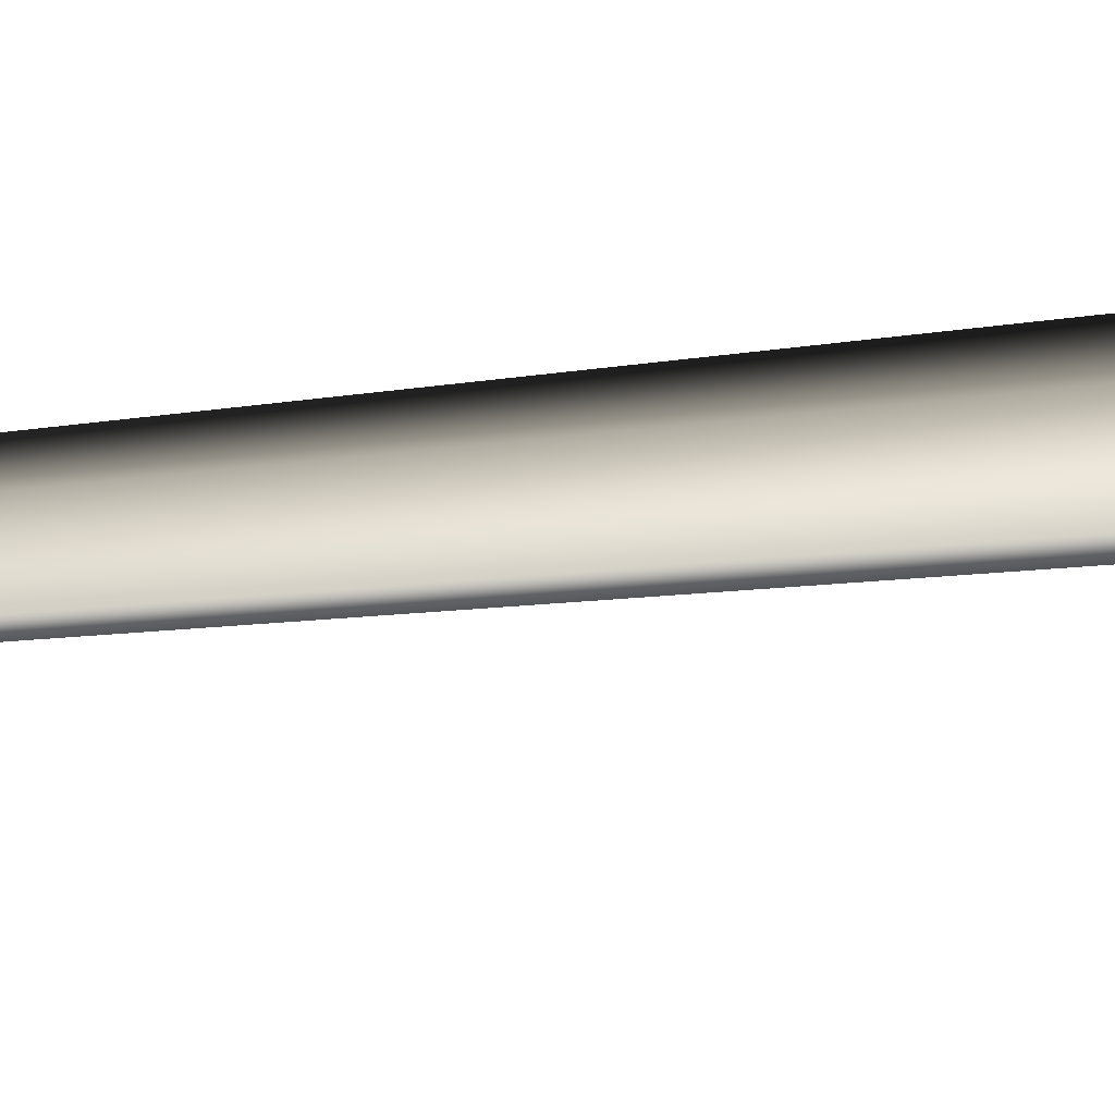
<metadata>
{"format":"obj","ext":"obj","renderer":"f3d","projection":"perspective","resolution":1024,"background":"white","views":[{"elev":27.4,"azim":-103.4,"up":"+Z"}]}
</metadata>
<code>
v 0.0009482 -0.2775 0.6593
v -0.5684 -0.2775 0.3306
v 0.002483 0.571 0.375
v -0.3262 0.5616 0.1844
v -0.0808 8.783 0.2618
v 0.1649 8.785 0.2726
v -0.1732 8.739 0.01503
v 0.3012 20.26 0.2109
v 0.3012 20.26 0.2109
v -0.5684 -0.2775 -0.3268
v 0.004042 0.5534 -0.3851
v -0.3255 0.5527 -0.1956
v 0.0009472 -0.2775 -0.6555
v 0.08506 8.728 -0.1873
v -0.1732 8.739 0.01503
v 0.3012 20.26 0.2109
v -0.5684 -0.2775 0.3306
v -0.3255 0.5527 -0.1956
v -0.3262 0.5616 0.1844
v -0.5684 -0.2775 -0.3268
v -0.1732 8.739 0.01503
v 0.5703 -0.2775 -0.3268
v 0.3327 0.5629 -0.1945
v 0.0009472 -0.2775 -0.6555
v 0.004042 0.5534 -0.3851
v 0.08506 8.728 -0.1873
v 0.3167 8.778 0.0319
v 0.3012 20.26 0.2109
v 0.5703 -0.2775 -0.3268
v 0.5703 -0.2775 0.3306
v 0.3327 0.5629 -0.1945
v 0.332 0.5717 0.1855
v 0.0009482 -0.2775 0.6593
v 0.002483 0.571 0.375
v 0.1649 8.785 0.2726
v 0.3167 8.778 0.0319
v 0.3012 20.26 0.2109
g MEP_ConTrunk_01_f_14225_114
f 1 3 2
f 3 4 2
f 4 3 5
f 3 6 5
f 4 5 7
f 6 8 5
f 5 9 7
f 10 12 11
f 13 10 11
f 11 12 14
f 12 15 14
f 15 16 14
f 17 19 18
f 20 17 18
f 18 19 21
f 22 24 23
f 24 25 23
f 25 26 23
f 23 26 27
f 26 28 27
f 29 31 30
f 31 32 30
f 30 32 33
f 32 34 33
f 34 32 35
f 32 36 35
f 32 31 36
f 36 37 35

</code>
